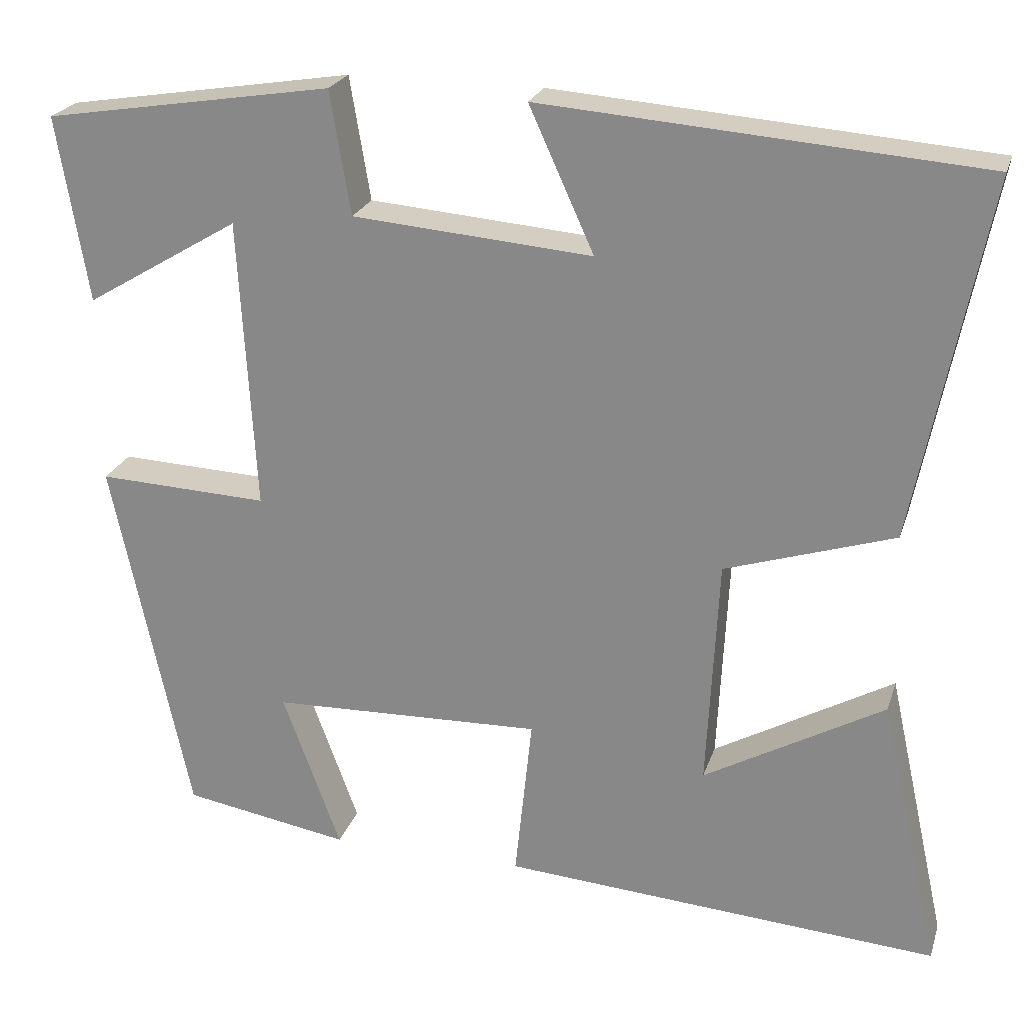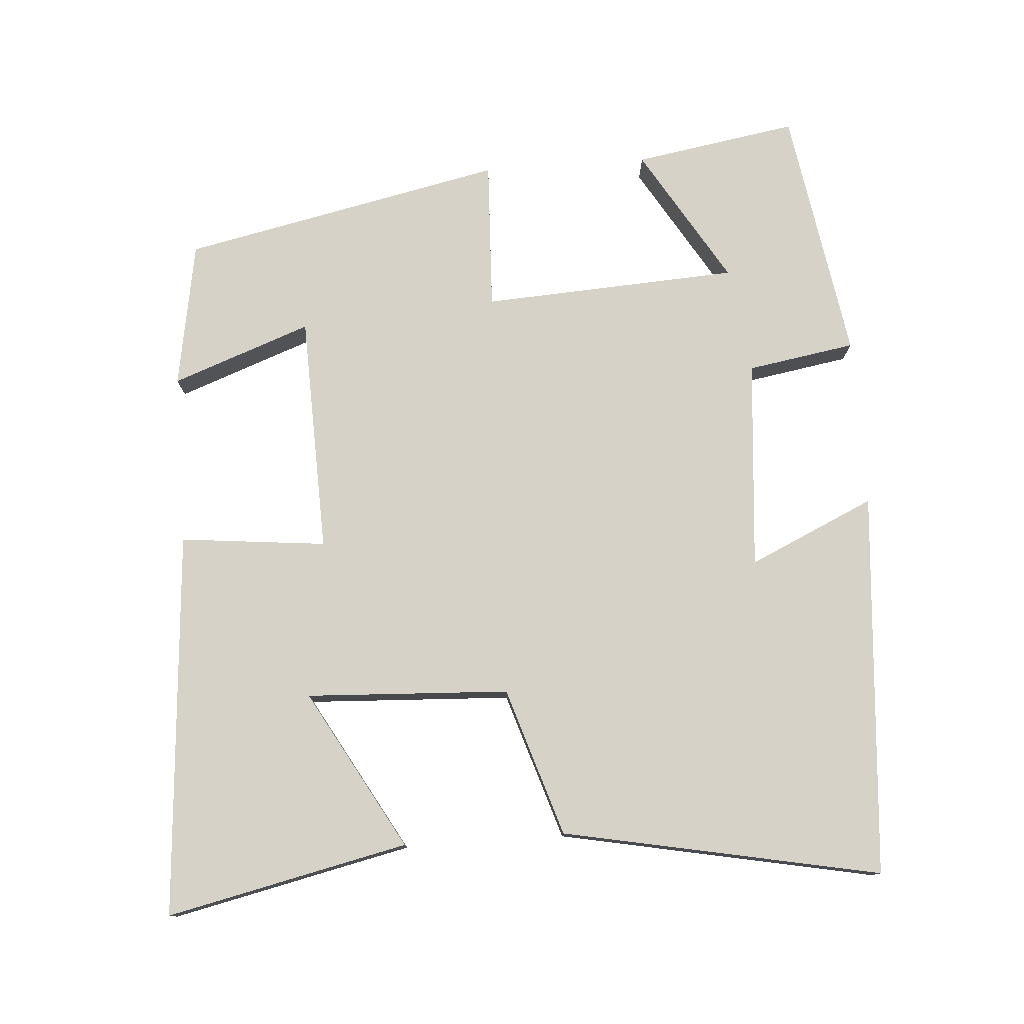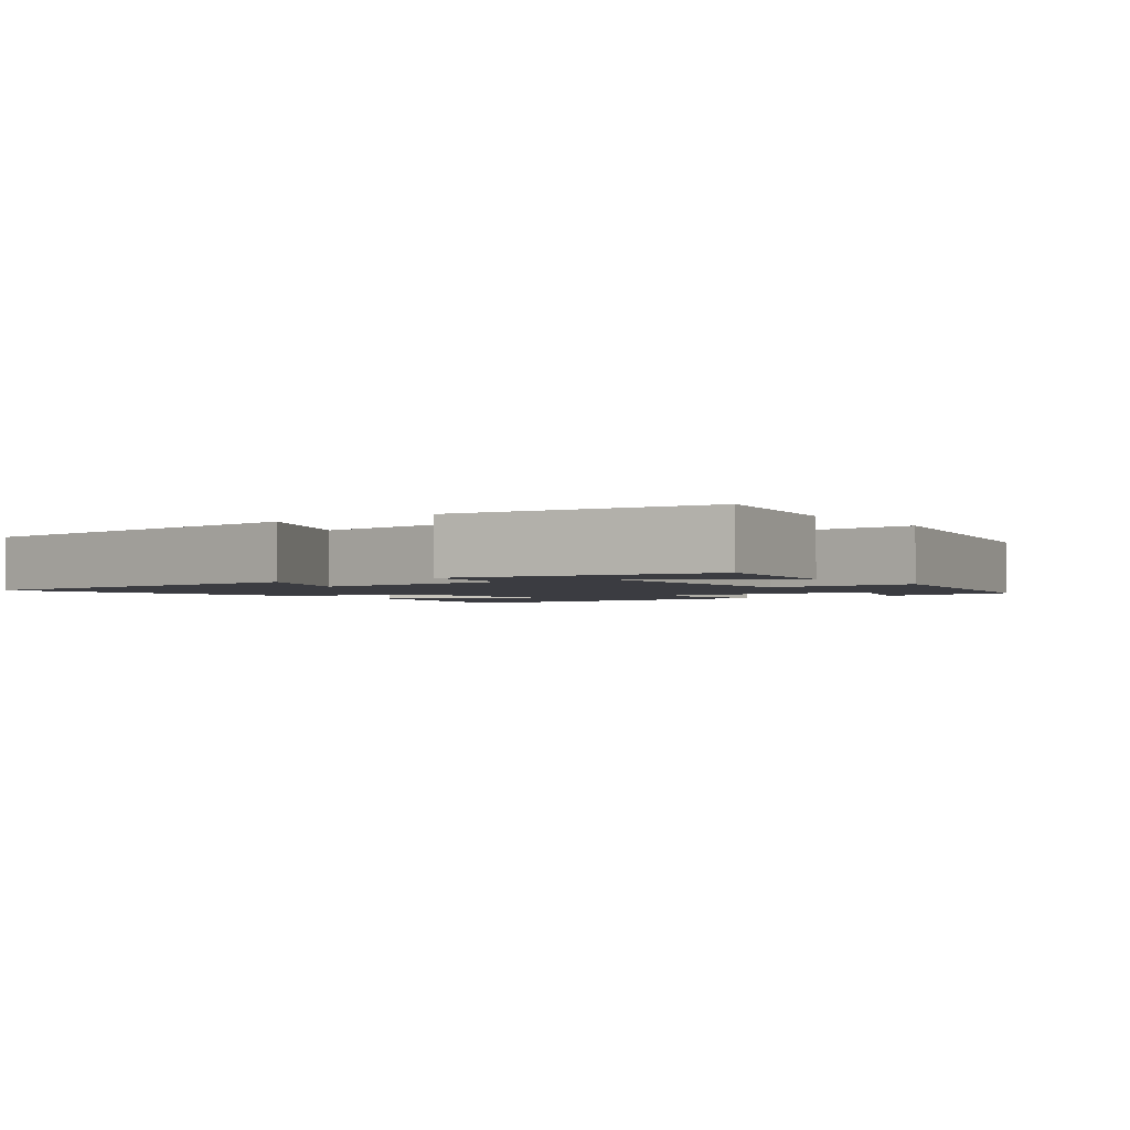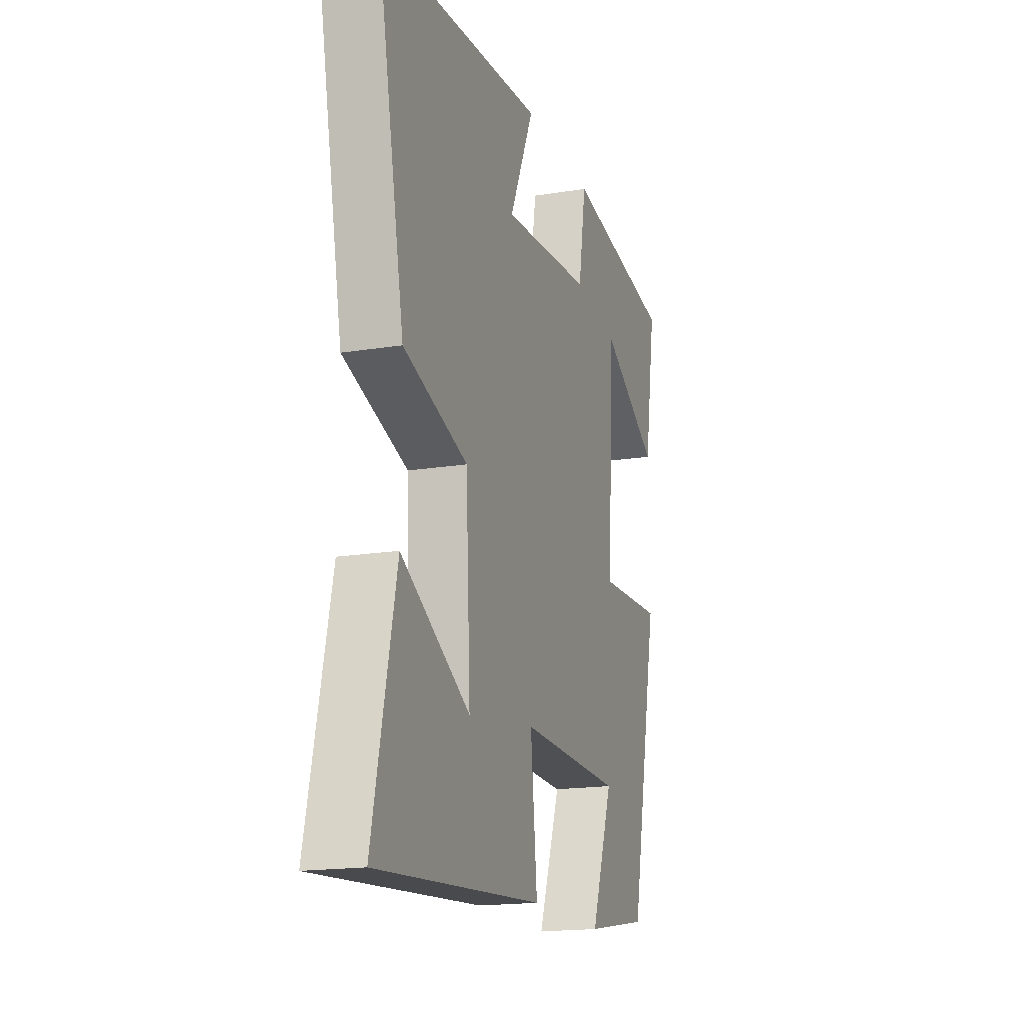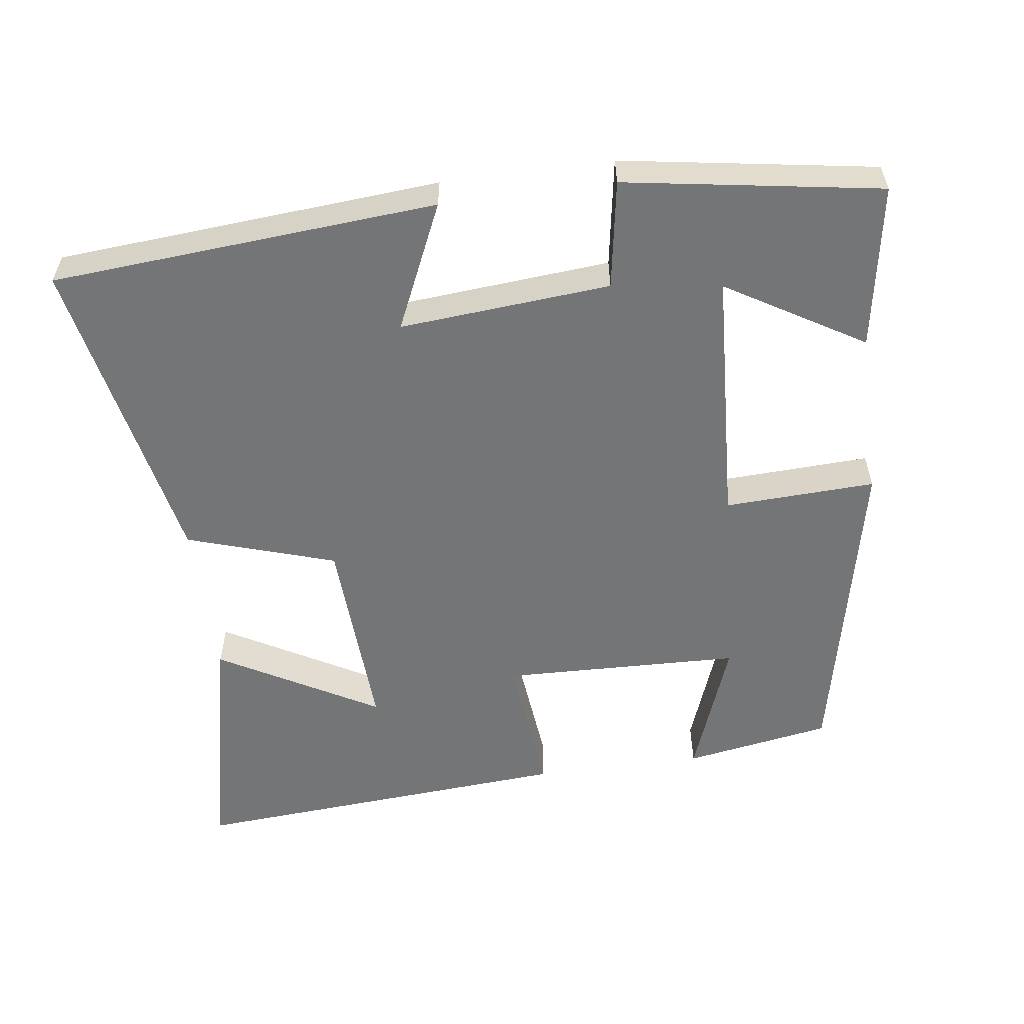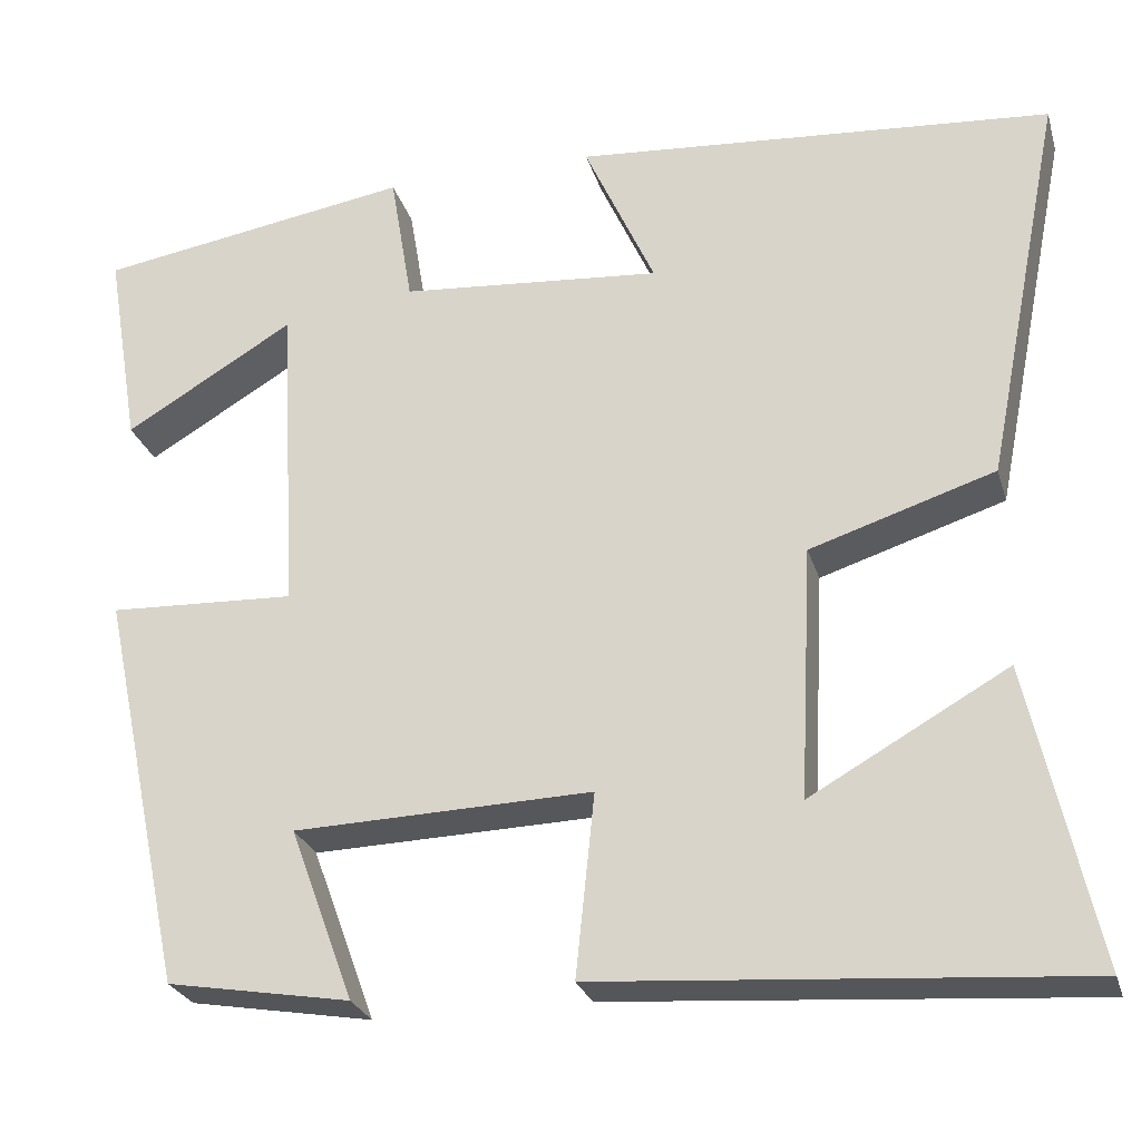
<metadata>
{"format":"obj","ext":"obj","renderer":"f3d","projection":"perspective","resolution":1024,"background":"white","views":[{"elev":23.3,"azim":-164.1,"up":"+Z"},{"elev":77.5,"azim":-94.1,"up":"+Y"},{"elev":-2.2,"azim":36.8,"up":"+Y"},{"elev":-17.3,"azim":-71.9,"up":"+Z"},{"elev":-56.4,"azim":7.7,"up":"+Y"},{"elev":-26.3,"azim":-164.7,"up":"+Z"}]}
</metadata>
<code>
v 0.405 0.07 -0.465
v 0.201 0.07 -0.5
v 0.272 0.07 -0.307
v -0.06 0.07 -0.297
v -0.039 0.07 -0.5
v -0.574 0.07 -0.539
v -0.5 0.07 -0.205
v -0.28 0.07 -0.329
v -0.294 0.07 -0.047
v -0.5 0.07 0.019
v -0.587 0.07 0.459
v -0.053 0.07 0.5
v -0.132 0.07 0.326
v 0.16 0.07 0.35
v 0.185 0.07 0.5
v 0.538 0.07 0.443
v 0.5 0.07 0.216
v 0.311 0.07 0.329
v 0.291 0.07 -0.027
v 0.5 0.07 -0.018
v 0.405 0 -0.465
v 0.201 0 -0.5
v 0.272 0 -0.307
v -0.06 0 -0.297
v -0.039 0 -0.5
v -0.574 0 -0.539
v -0.5 0 -0.205
v -0.28 0 -0.329
v -0.294 0 -0.047
v -0.5 0 0.019
v -0.587 0 0.459
v -0.053 0 0.5
v -0.132 0 0.326
v 0.16 0 0.35
v 0.185 0 0.5
v 0.538 0 0.443
v 0.5 0 0.216
v 0.311 0 0.329
v 0.291 0 -0.027
v 0.5 0 -0.018
f 19 20 1
f 15 16 17 18
f 14 15 18 19
f 13 14 19 1
f 11 12 13
f 9 10 11 13
f 8 9 13
f 5 6 7 8
f 4 5 8 13
f 3 4 13
f 1 2 3
f 1 3 13
f 21 40 39
f 38 37 36 35
f 39 38 35 34
f 21 39 34 33
f 33 32 31
f 33 31 30 29
f 33 29 28
f 28 27 26 25
f 33 28 25 24
f 33 24 23
f 23 22 21
f 33 23 21
f 1 21 22 2
f 2 22 23 3
f 3 23 24 4
f 4 24 25 5
f 5 25 26 6
f 6 26 27 7
f 7 27 28 8
f 8 28 29 9
f 9 29 30 10
f 10 30 31 11
f 11 31 32 12
f 12 32 33 13
f 13 33 34 14
f 14 34 35 15
f 15 35 36 16
f 16 36 37 17
f 17 37 38 18
f 18 38 39 19
f 19 39 40 20
f 20 40 21 1

</code>
